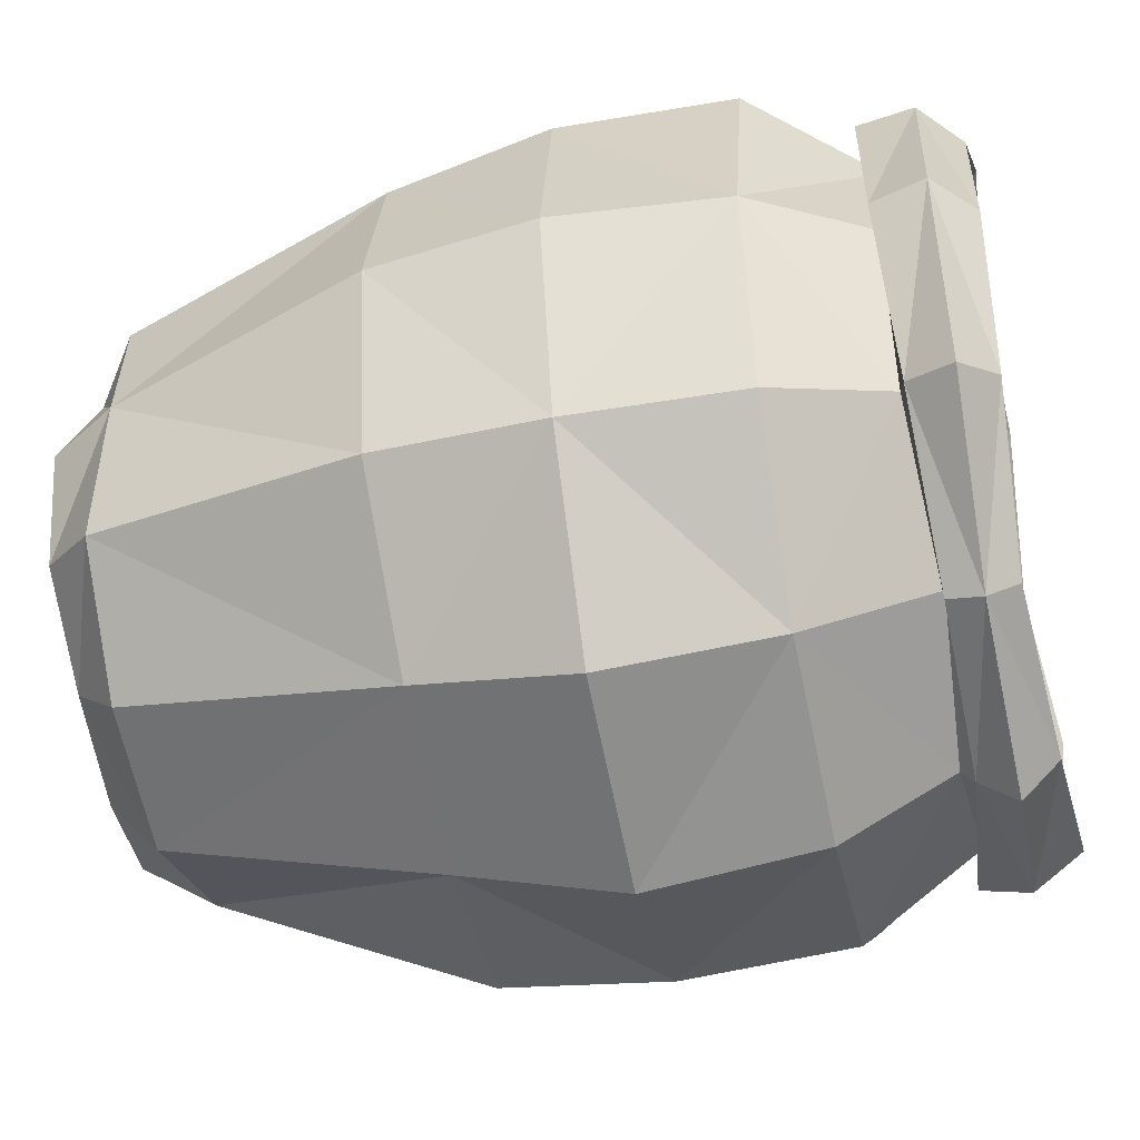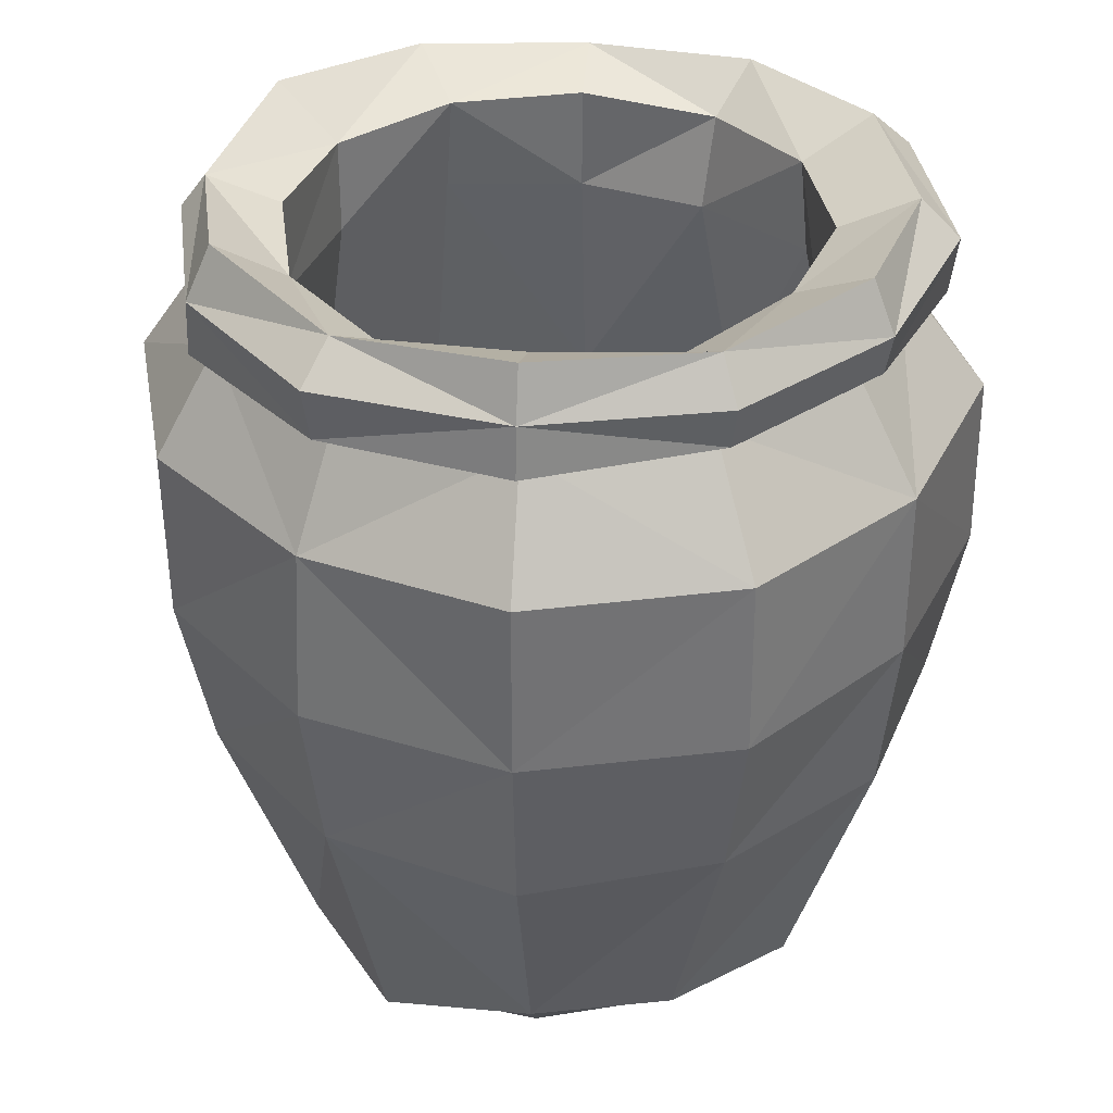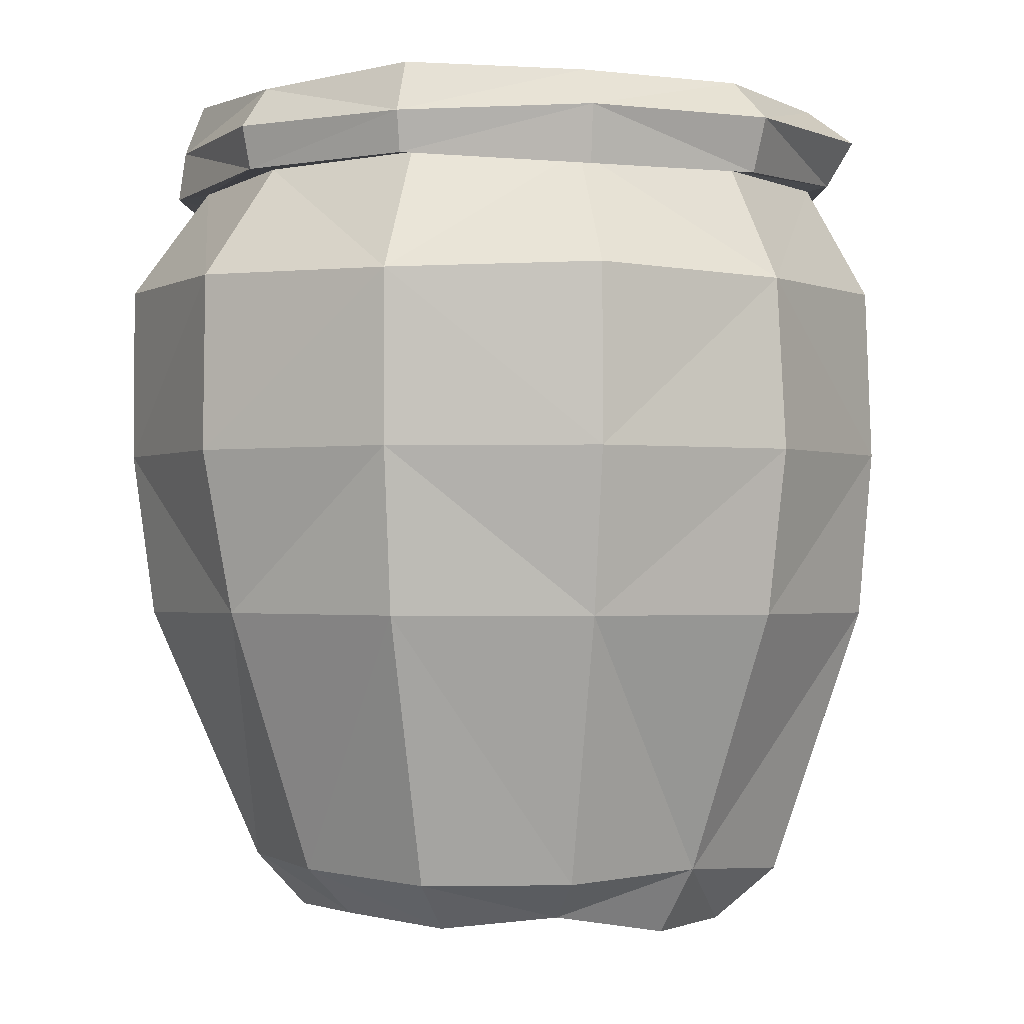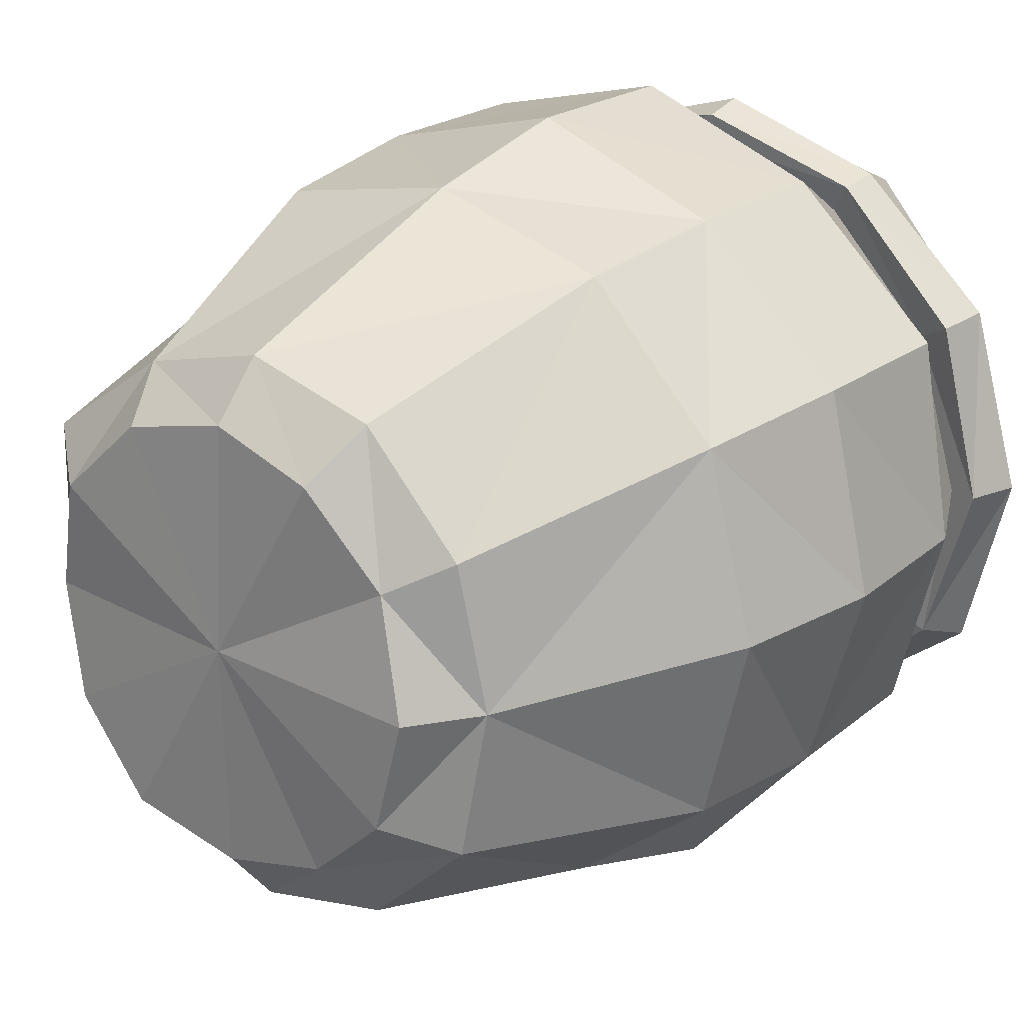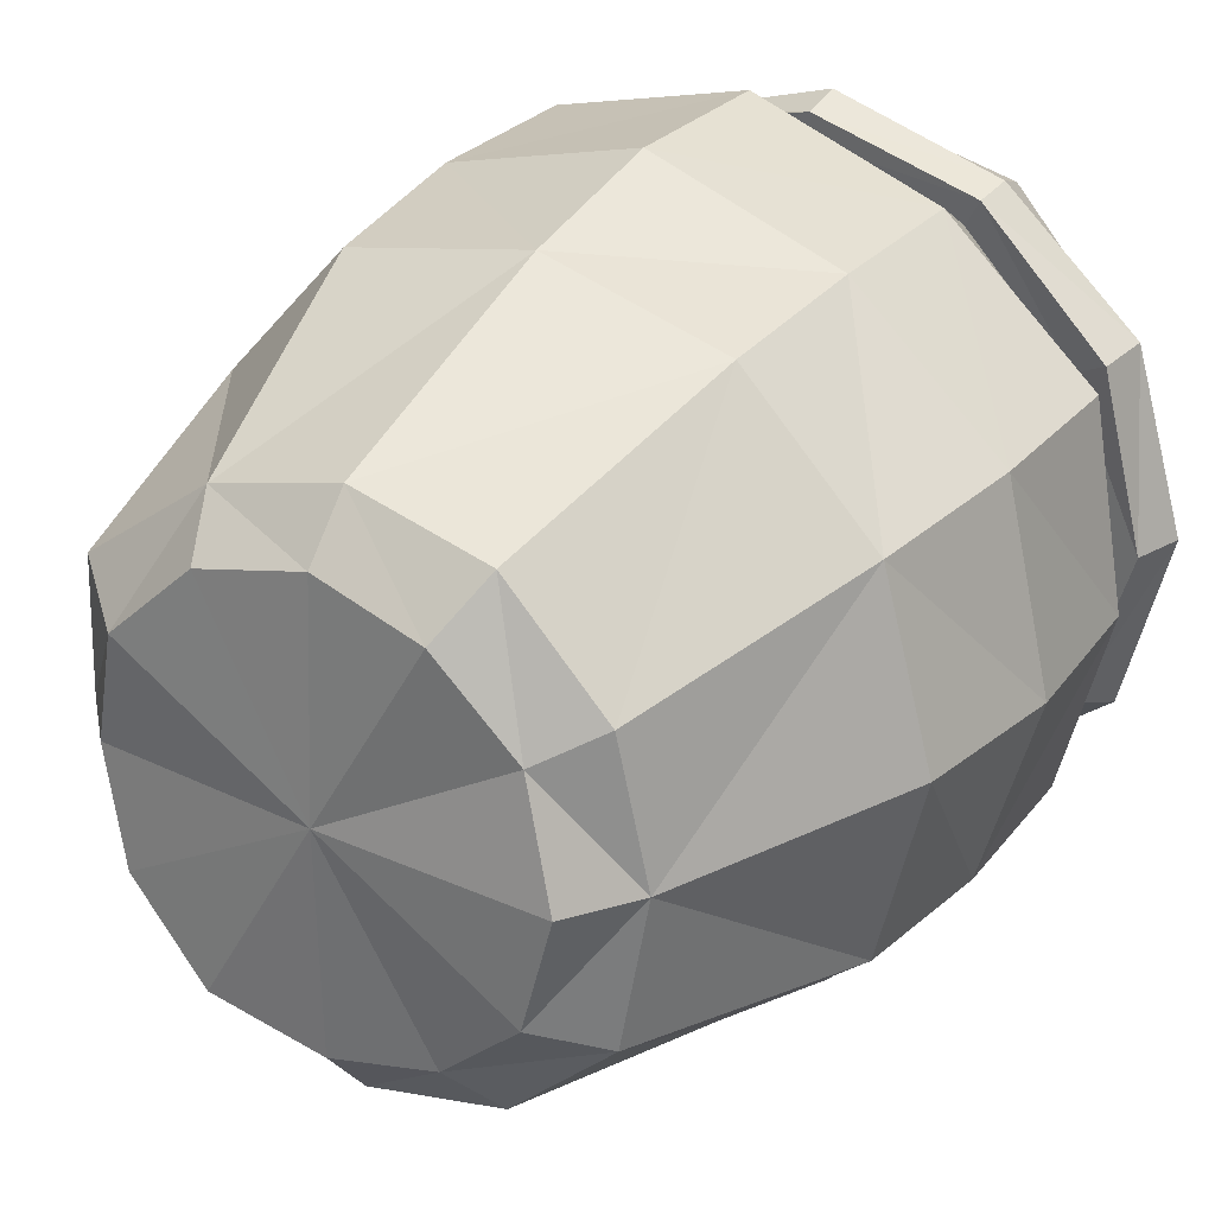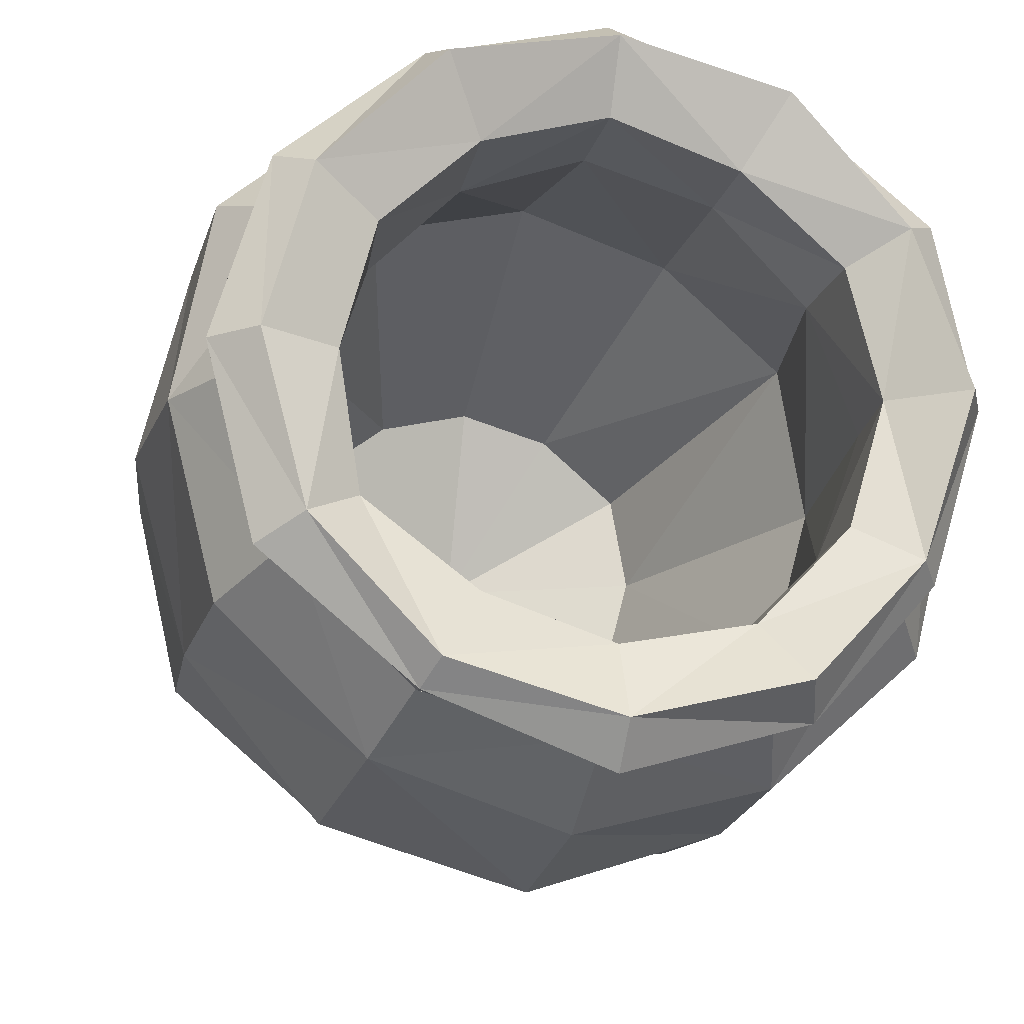
<metadata>
{"format":"obj","ext":"obj","renderer":"f3d","projection":"perspective","resolution":1024,"background":"white","views":[{"elev":-47.4,"azim":101.7,"up":"+Z"},{"elev":35.1,"azim":-24.4,"up":"+Y"},{"elev":-1.0,"azim":47.5,"up":"+Y"},{"elev":23.9,"azim":39.7,"up":"+Z"},{"elev":29.3,"azim":32.8,"up":"+Z"},{"elev":-19.0,"azim":166.0,"up":"+Z"}]}
</metadata>
<code>
v 24.32 19.56 -14.04
v 13.4 19.88 -23.21
v -2.1e-05 19.87 -26.85
v -14.14 19.51 -24.5
v -24.07 19.63 -13.9
v -26.86 19.86 8.3e-05
v -23.71 19.74 13.69
v -14.1 19.53 24.42
v -2.1e-05 19.74 27.37
v 13.72 19.72 23.76
v 23.77 19.72 13.72
v 27.63 19.67 8.3e-05
v 24.78 43.9 -14.31
v 14.06 43.77 -24.36
v -2.1e-05 43.96 -28.86
v -14.37 43.93 -24.88
v -25.55 44.14 -14.75
v -29.29 44.08 8.3e-05
v -24.65 43.86 14.23
v -14.87 44.2 25.76
v -2.1e-05 44.2 29.74
v 14.38 43.94 24.91
v 25.68 44.18 14.83
v 28.47 43.86 8.3e-05
v 14.56 -4.215 -8.408
v 8.263 -3.519 -14.31
v -2.1e-05 -4.033 8.3e-05
v -2.1e-05 -3.684 -16.59
v -8.433 -4.335 -14.61
v -14.44 -3.873 -8.337
v -16.4 -3.226 8.3e-05
v -14.44 -3.863 8.335
v -8.221 -3.316 14.24
v -2.1e-05 -3.008 16.31
v 8.267 -3.535 14.32
v 14.02 -2.707 8.094
v 16.82 -4.216 8.3e-05
v 20.91 52.03 -12.07
v 11.5 52.87 -19.92
v -2.1e-05 52.03 -24.14
v -11.7 52.57 -20.27
v -20.76 52.15 -11.99
v -24.66 51.65 8.3e-05
v -20.8 52.12 12.01
v -12.04 52.07 20.86
v -2.1e-05 52.41 23.62
v 11.58 52.76 20.05
v 20.05 52.76 11.57
v 24.11 52.06 8.3e-05
v 22.24 52.34 -12.84
v 12.64 52.79 -21.89
v -2.1e-05 52.92 -25.17
v -13.05 51.86 -22.61
v -22.31 52.26 -12.88
v -26.5 51.42 8.3e-05
v -22.86 51.54 13.2
v -13.17 51.6 22.81
v -2.1e-05 52.25 25.76
v 12.82 52.38 22.21
v 22.99 51.37 13.27
v 26.25 51.69 8.3e-05
v 23.94 55.58 -13.82
v 12.98 55.22 -22.49
v -2.1e-05 55.51 -27.29
v -13.37 55.39 -23.16
v -22.45 55.21 -12.96
v -26.39 55.31 8.3e-05
v -23.52 55.48 13.58
v -12.92 55.19 22.37
v -2.1e-05 55.33 26.46
v 13.11 55.28 22.71
v 23.48 55.47 13.56
v 27.44 55.54 8.3e-05
v 20.98 58.12 -12.12
v 12.03 57.47 -20.83
v -2.1e-05 58.28 -24.27
v -12.23 58.99 -21.19
v -20.88 57.67 -12.05
v -24.51 59.14 8.3e-05
v -20.96 58 12.1
v -12.21 58.84 21.15
v -2.1e-05 58.3 24.28
v 12.23 58.99 21.19
v 21.04 58.36 12.15
v 24.32 58.45 8.3e-05
v 17.07 55.27 -9.853
v 9.218 56.09 -15.97
v -2.1e-05 55.87 -18.79
v -9.617 55.58 -16.66
v -16.35 55.8 -9.442
v -19.25 55.56 8.3e-05
v -16.95 55.36 9.789
v -9.243 56.06 16.01
v -2.1e-05 55.53 19.31
v 9.316 55.96 16.14
v 16.29 55.85 9.403
v 18.76 55.88 8.3e-05
v 15.78 48.6 -9.108
v 9.27 48.63 -16.06
v -2.1e-05 48.78 -19.91
v -9.62 48.71 -16.66
v -16.54 48.69 -9.547
v -20.03 48.8 8.3e-05
v -16.51 48.69 9.529
v -9.625 48.71 16.67
v -2.1e-05 48.72 19.31
v 9.121 48.6 15.8
v 15.62 48.58 9.021
v 19.51 48.74 8.3e-05
v 20.16 30.87 -11.64
v 11.1 30.96 -19.22
v -2.1e-05 30.9 -22.93
v -11.04 30.97 -19.13
v -19.42 30.94 -11.21
v -22.51 30.93 8.3e-05
v -20.67 30.82 11.93
v -11.49 30.89 19.89
v -2.1e-05 30.84 23.56
v 11.83 30.84 20.48
v 19.29 30.95 11.14
v 24.03 30.81 8.3e-05
v 12.85 9.779 -7.417
v 7.311 9.976 -12.66
v -2.1e-05 4.735 8.3e-05
v -2.1e-05 10 -14.6
v -7.51 9.605 -13.01
v -12.21 10.47 -7.048
v -14.05 10.51 8.3e-05
v -13.05 9.563 7.533
v -6.915 10.71 11.98
v -2.1e-05 10.7 13.84
v 6.946 10.66 12.03
v 13.02 9.592 7.517
v 14.24 10.34 8.3e-05
v -2.1e-05 31.52 29.93
v -14.91 31.52 25.82
v -25.41 31.55 14.67
v -29.18 31.55 8.3e-05
v -25.33 31.55 -14.62
v -14.71 31.54 -25.47
v -2.1e-05 31.5 -30.46
v 15.17 31.5 -26.28
v 25.19 31.56 -14.54
v 29.33 31.55 8.3e-05
v 25.81 31.53 14.9
v 14.4 31.57 24.93
v -2.1e-05 0.5897 20.28
v 10.48 0.131 18.16
v 18.01 0.2431 10.4
v 20.1 0.7104 8.3e-05
v 18.55 -0.1731 -10.71
v 10.6 -0.02661 -18.36
v -2.1e-05 0.01709 -21.14
v -10.06 0.6951 -17.42
v -17.4 0.7162 -10.04
v -20.16 0.6703 8.3e-05
v -18.78 -0.345 10.84
v -10.05 0.7114 17.4
f 1 2 143
f 143 2 142
f 2 3 142
f 142 3 141
f 4 140 3
f 3 140 141
f 4 5 140
f 140 5 139
f 5 6 139
f 139 6 138
f 7 137 6
f 6 137 138
f 8 136 7
f 7 136 137
f 8 9 136
f 136 9 135
f 10 146 9
f 9 146 135
f 10 11 146
f 146 11 145
f 12 144 11
f 11 144 145
f 1 143 12
f 12 143 144
f 26 25 27
f 28 26 27
f 29 28 27
f 30 29 27
f 31 30 27
f 32 31 27
f 33 32 27
f 34 33 27
f 35 34 27
f 36 35 27
f 37 36 27
f 25 37 27
f 122 123 124
f 123 125 124
f 125 126 124
f 126 127 124
f 127 128 124
f 128 129 124
f 129 130 124
f 130 131 124
f 131 132 124
f 132 133 124
f 133 134 124
f 134 122 124
f 1 151 2
f 2 151 152
f 3 2 153
f 153 2 152
f 4 3 154
f 154 3 153
f 4 154 5
f 5 154 155
f 5 155 6
f 6 155 156
f 6 156 7
f 7 156 157
f 8 7 158
f 158 7 157
f 8 158 9
f 9 158 147
f 9 147 10
f 10 147 148
f 11 10 149
f 149 10 148
f 12 11 150
f 150 11 149
f 12 150 1
f 1 150 151
f 13 14 38
f 38 14 39
f 15 40 14
f 14 40 39
f 15 16 40
f 40 16 41
f 17 42 16
f 16 42 41
f 18 43 17
f 17 43 42
f 18 19 43
f 43 19 44
f 20 45 19
f 19 45 44
f 20 21 45
f 45 21 46
f 21 22 46
f 46 22 47
f 23 48 22
f 22 48 47
f 23 24 48
f 48 24 49
f 13 38 24
f 24 38 49
f 39 51 38
f 38 51 50
f 40 52 39
f 39 52 51
f 40 41 52
f 52 41 53
f 42 54 41
f 41 54 53
f 42 43 54
f 54 43 55
f 43 44 55
f 55 44 56
f 45 57 44
f 44 57 56
f 46 58 45
f 45 58 57
f 47 59 46
f 46 59 58
f 47 48 59
f 59 48 60
f 49 61 48
f 48 61 60
f 38 50 49
f 49 50 61
f 51 63 50
f 50 63 62
f 51 52 63
f 63 52 64
f 53 65 52
f 52 65 64
f 54 66 53
f 53 66 65
f 55 67 54
f 54 67 66
f 55 56 67
f 67 56 68
f 57 69 56
f 56 69 68
f 57 58 69
f 69 58 70
f 59 71 58
f 58 71 70
f 60 72 59
f 59 72 71
f 60 61 72
f 72 61 73
f 61 50 73
f 73 50 62
f 62 63 74
f 74 63 75
f 64 76 63
f 63 76 75
f 64 65 76
f 76 65 77
f 66 78 65
f 65 78 77
f 66 67 78
f 78 67 79
f 68 80 67
f 67 80 79
f 68 69 80
f 80 69 81
f 70 82 69
f 69 82 81
f 70 71 82
f 82 71 83
f 72 84 71
f 71 84 83
f 73 85 72
f 72 85 84
f 62 74 73
f 73 74 85
f 74 75 86
f 86 75 87
f 76 88 75
f 75 88 87
f 77 89 76
f 76 89 88
f 77 78 89
f 89 78 90
f 79 91 78
f 78 91 90
f 79 80 91
f 91 80 92
f 81 93 80
f 80 93 92
f 81 82 93
f 93 82 94
f 83 95 82
f 82 95 94
f 83 84 95
f 95 84 96
f 85 97 84
f 84 97 96
f 85 74 97
f 97 74 86
f 87 99 86
f 86 99 98
f 87 88 99
f 99 88 100
f 89 101 88
f 88 101 100
f 90 102 89
f 89 102 101
f 90 91 102
f 102 91 103
f 92 104 91
f 91 104 103
f 93 105 92
f 92 105 104
f 93 94 105
f 105 94 106
f 95 107 94
f 94 107 106
f 95 96 107
f 107 96 108
f 96 97 108
f 108 97 109
f 86 98 97
f 97 98 109
f 99 111 98
f 98 111 110
f 99 100 111
f 111 100 112
f 101 113 100
f 100 113 112
f 101 102 113
f 113 102 114
f 103 115 102
f 102 115 114
f 103 104 115
f 115 104 116
f 105 117 104
f 104 117 116
f 105 106 117
f 117 106 118
f 106 107 118
f 118 107 119
f 108 120 107
f 107 120 119
f 108 109 120
f 120 109 121
f 98 110 109
f 109 110 121
f 110 111 122
f 122 111 123
f 112 125 111
f 111 125 123
f 112 113 125
f 125 113 126
f 114 127 113
f 113 127 126
f 115 128 114
f 114 128 127
f 115 116 128
f 128 116 129
f 117 130 116
f 116 130 129
f 118 131 117
f 117 131 130
f 118 119 131
f 131 119 132
f 119 120 132
f 132 120 133
f 121 134 120
f 120 134 133
f 121 110 134
f 134 110 122
f 135 21 136
f 136 21 20
f 137 136 19
f 19 136 20
f 137 19 138
f 138 19 18
f 138 18 139
f 139 18 17
f 140 139 16
f 16 139 17
f 141 140 15
f 15 140 16
f 142 141 14
f 14 141 15
f 142 14 143
f 143 14 13
f 144 143 24
f 24 143 13
f 144 24 145
f 145 24 23
f 146 145 22
f 22 145 23
f 146 22 135
f 135 22 21
f 148 147 35
f 35 147 34
f 149 148 36
f 36 148 35
f 149 36 150
f 150 36 37
f 151 150 25
f 25 150 37
f 152 151 26
f 26 151 25
f 152 26 153
f 153 26 28
f 153 28 154
f 154 28 29
f 155 154 30
f 30 154 29
f 156 155 31
f 31 155 30
f 157 156 32
f 32 156 31
f 157 32 158
f 158 32 33
f 147 158 34
f 34 158 33

</code>
